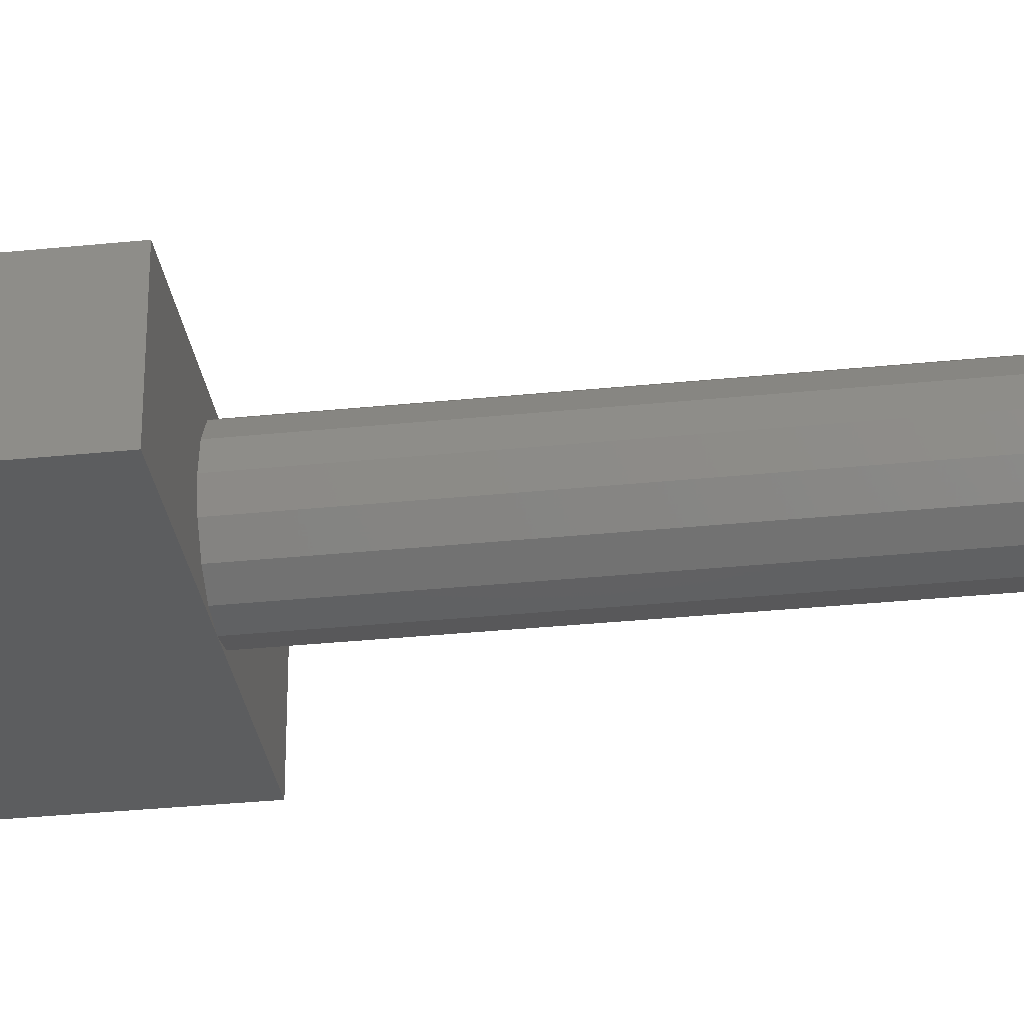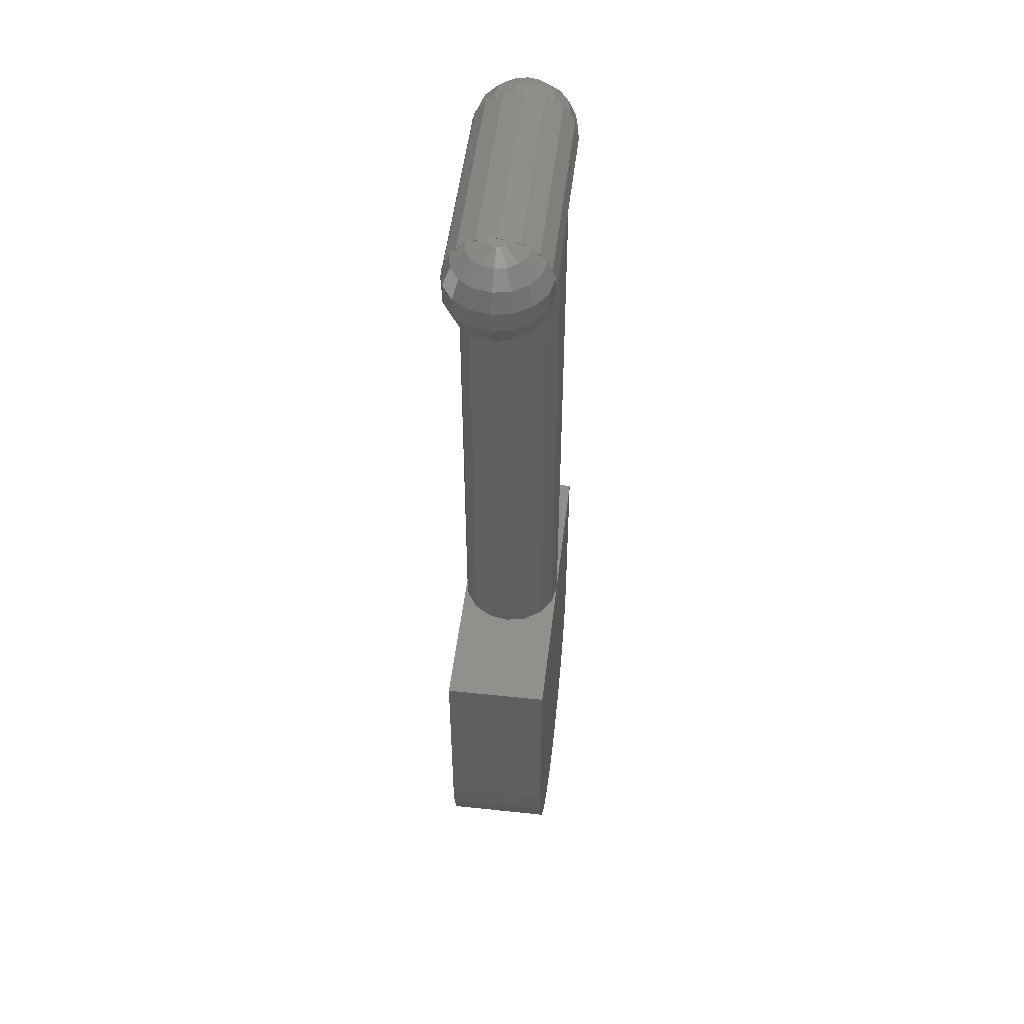
<metadata>
{"format":"stl","ext":"stl","renderer":"f3d","projection":"perspective","resolution":1024,"background":"white","views":[{"elev":-31.2,"azim":-81.6,"up":"+Y"},{"elev":50.4,"azim":96.7,"up":"+Z"}]}
</metadata>
<code>
# stl→obj: 404 verts, 804 faces
v -1.913 4.619 -22.5
v -3.536 3.536 28.96
v -1.913 4.619 30.59
v -3.536 3.536 -22.5
v 4.619 1.913 27.88
v 3.536 3.536 -22.5
v 3.536 3.536 28.96
v 4.619 1.913 -22.5
v 5 0 27.5
v 5 0 -22.5
v -4.619 1.913 27.88
v -4.619 1.913 -22.5
v 0 -5 -22.5
v -1.913 -4.619 30.59
v -1.913 -4.619 -22.5
v 0 -5 32.5
v 1.913 -4.619 30.59
v 1.913 -4.619 -22.5
v 3.536 -3.536 28.96
v 3.536 -3.536 -22.5
v 4.619 -1.913 27.88
v 4.619 -1.913 -22.5
v -5 0 27.5
v -5 0 -22.5
v 0 5 -22.5
v 0 5 32.5
v 1.913 4.619 30.59
v 1.913 4.619 -22.5
v -3.536 -3.536 -22.5
v -4.619 -1.913 27.88
v -4.619 -1.913 -22.5
v -3.536 -3.536 28.96
v 15 -5 -22.5
v 15 5 -42.5
v 15 5 -22.5
v 15 -5 -42.5
v -15 5 -22.5
v -15 -5 -22.5
v -15 -5 -42.5
v -15 5 -42.5
v 14.67 5 -45.62
v -14.67 5 -45.62
v 13.7 5 -48.6
v -13.7 5 -48.6
v 12.14 5 -51.32
v -12.14 5 -51.32
v 10.04 5 -53.65
v -10.04 5 -53.65
v 7.5 5 -55.49
v -7.5 5 -55.49
v 4.635 5 -56.77
v -4.635 5 -56.77
v 1.568 5 -57.42
v -1.568 5 -57.42
v -14.67 -5 -45.62
v 14.67 -5 -45.62
v -13.7 -5 -48.6
v 13.7 -5 -48.6
v -12.14 -5 -51.32
v 12.14 -5 -51.32
v -10.04 -5 -53.65
v 10.04 -5 -53.65
v -7.5 -5 -55.49
v 7.5 -5 -55.49
v -4.635 -5 -56.77
v 4.635 -5 -56.77
v -1.568 -5 -57.42
v 1.568 -5 -57.42
v 10 1.913 37.12
v 9.758 1.338 37.23
v 10 1.43 37.22
v 9.489 1.235 37.25
v 9.204 0.7961 37.34
v -9.172 0.483 37.4
v 9.172 0.483 37.4
v -9.204 0.7961 37.34
v 9.379 1.066 37.29
v -9.379 1.066 37.29
v -9.489 1.235 37.25
v -10 1.913 37.12
v -9.758 1.338 37.23
v -10 1.43 37.22
v 10 0 37.5
v 10 0.483 37.4
v -10 0 37.5
v -10 0.483 37.4
v 10 0 27.5
v 9.172 0.483 27.6
v 10 0.483 27.6
v 9.758 1.338 27.77
v 10 1.913 27.88
v 10 1.43 27.78
v 9.489 1.235 27.75
v 9.204 0.7961 27.66
v 9.379 1.066 27.71
v -10 0 27.5
v -9.172 0.483 27.6
v -10 0.483 27.6
v -9.204 0.7961 27.66
v -9.379 1.066 27.71
v -9.489 1.235 27.75
v -10 1.913 27.88
v -9.758 1.338 27.77
v -10 1.43 27.78
v -9.739 -4.209 29.97
v -10 -4.619 30.59
v -10 -4.346 30.18
v -9.419 -4.042 29.72
v -10 -3.536 28.96
v -10 -3.809 29.37
v 10 -4.619 30.59
v 9.739 -4.209 29.97
v 10 -4.346 30.18
v 9.419 -4.042 29.72
v 10 -3.536 28.96
v 10 -3.809 29.37
v -9.508 -4.806 33.48
v -10 -4.619 34.41
v -10 -4.715 33.93
v 10 -4.619 34.41
v 9.508 -4.806 33.48
v -10 -5 32.5
v -10 -4.904 32.98
v 10 -4.715 33.93
v 10 -5 32.5
v 10 -4.904 32.98
v 10 3.536 36.04
v 9.725 2.961 36.42
v 10 3.126 36.31
v 9.131 2.605 36.66
v -9.131 2.605 36.66
v -10 3.536 36.04
v -9.725 2.961 36.42
v -10 3.126 36.31
v 10 2.323 36.85
v -10 2.323 36.85
v 9.419 4.042 35.28
v 10 3.809 35.63
v -9.419 4.042 35.28
v -10 3.809 35.63
v 10 4.619 34.41
v 9.739 4.209 35.03
v 10 4.346 34.82
v -10 4.619 34.41
v -9.739 4.209 35.03
v -10 4.346 34.82
v -9.131 2.605 28.34
v -10 2.323 28.15
v -10 3.536 28.96
v -9.725 2.961 28.58
v -10 3.126 28.69
v 9.131 2.605 28.34
v 10 2.323 28.15
v 9.725 2.961 28.58
v 10 3.536 28.96
v 10 3.126 28.69
v -10 3.809 29.37
v -10 -3.126 28.69
v -10 -4.715 31.07
v -10 -4.346 34.82
v -10 -4.904 32.02
v -10 -0.483 37.4
v -10 5 32.5
v -10 4.904 32.02
v -10 4.904 32.98
v -10 -1.43 37.22
v -10 -2.323 36.85
v -10 -1.913 37.12
v -10 -0.483 27.6
v -10 -1.913 27.88
v -10 -2.323 28.15
v -10 -1.43 27.78
v -10 4.715 33.93
v -10 4.619 30.59
v -10 4.346 30.18
v -10 4.715 31.07
v -10 -3.126 36.31
v -10 -3.809 35.63
v -10 -3.536 36.04
v 10 -1.913 27.88
v 9.758 -1.338 27.77
v 10 -1.43 27.78
v 9.489 -1.235 27.75
v 9.204 -0.7961 27.66
v 9.172 -0.483 27.6
v 9.379 -1.066 27.71
v 10 -0.483 27.6
v -9.204 -0.7961 27.66
v -9.172 -0.483 27.6
v -9.379 -1.066 27.71
v -9.489 -1.235 27.75
v -9.758 -1.338 27.77
v -9.508 -4.806 31.52
v 9.508 -4.806 31.52
v 10 -4.904 32.02
v 10 -4.715 31.07
v 9.508 4.806 31.52
v 10 5 32.5
v 10 4.904 32.02
v 10 4.619 30.59
v 10 4.715 31.07
v -9.508 4.806 31.52
v 9.508 4.806 33.48
v 10 4.715 33.93
v -9.508 4.806 33.48
v 10 4.904 32.98
v -9.131 -2.605 28.34
v -9.725 -2.961 28.58
v 9.725 -2.961 28.58
v 10 -3.126 28.69
v 9.131 -2.605 28.34
v 10 -2.323 28.15
v 10 -0.483 37.4
v 10 4.346 30.18
v 10 3.809 29.37
v 10 -4.346 34.82
v 10 -1.913 37.12
v 10 -2.323 36.85
v 10 -1.43 37.22
v 10 -3.536 36.04
v 10 -3.809 35.63
v 10 -3.126 36.31
v -9.739 4.209 29.97
v -9.419 4.042 29.72
v 9.739 4.209 29.97
v 9.419 4.042 29.72
v 9.131 -2.605 36.66
v -9.131 -2.605 36.66
v 9.725 -2.961 36.42
v -9.725 -2.961 36.42
v 9.172 -0.483 37.4
v -9.172 -0.483 37.4
v 9.758 -1.338 37.23
v 9.489 -1.235 37.25
v 9.204 -0.7961 37.34
v -9.204 -0.7961 37.34
v 9.379 -1.066 37.29
v -9.379 -1.066 37.29
v -9.489 -1.235 37.25
v -9.758 -1.338 37.23
v -9.419 -4.042 35.28
v 9.419 -4.042 35.28
v -9.739 -4.209 35.03
v 9.739 -4.209 35.03
v 12.57 1.063 36.66
v 10.98 0 37.4
v 12.78 0 36.66
v 10 -2.778 36.66
v 10 -0.9755 37.4
v 13.84 1.591 35.28
v 14.16 0 35.28
v 14.53 1.877 33.48
v 11.88 4.531 33.48
v 10 4.157 35.28
v 11.59 3.841 35.28
v 10 2.778 28.34
v 10 4.157 29.72
v 10 -2.778 28.34
v 10 -4.157 29.72
v 10 2.778 36.66
v 11.06 2.566 36.66
v 13.84 -1.591 35.28
v 14.53 -1.877 33.48
v 14.9 0 33.48
v 14.53 1.877 31.52
v 14.9 0 31.52
v 11.88 -4.531 31.52
v 10 -4.904 31.52
v 11.59 -3.841 29.72
v 11.06 -2.566 28.34
v 11.96 -1.964 28.34
v 12.57 -1.063 36.66
v 11.96 -1.964 36.66
v 10 0.9755 37.4
v 9.31 -0.6897 37.4
v 9.627 -0.9012 37.4
v 14.53 -1.877 31.52
v 12.94 -2.94 29.72
v 13.84 -1.591 29.72
v 12.94 -2.94 35.28
v 13.47 -3.468 33.48
v 14.16 0 29.72
v 12.94 2.94 29.72
v 13.47 3.468 31.52
v 11.96 1.964 36.66
v 13.47 3.468 33.48
v 12.94 2.94 35.28
v 12.78 0 28.34
v 13.84 1.591 29.72
v 12.57 -1.063 28.34
v 10.9 -0.3733 27.6
v 10.98 0 27.6
v 10.37 -0.9012 27.6
v 10.69 -0.6897 27.6
v 13.47 -3.468 31.52
v 11.88 -4.531 33.48
v 10 -0.9755 27.6
v 11.06 2.566 28.34
v 10 0.9755 27.6
v 10.37 0.9012 37.4
v 10.69 0.6897 37.4
v 10.9 0.3733 37.4
v 9.627 0.9012 37.4
v 11.96 1.964 28.34
v 11.59 3.841 29.72
v 11.88 4.531 31.52
v 10 4.904 31.52
v 10.9 -0.3733 37.4
v 10 -4.904 33.48
v 9.627 -0.9012 27.6
v 10 -4.157 35.28
v 11.59 -3.841 35.28
v 9.627 0.9012 27.6
v 10.37 -0.9012 37.4
v 11.06 -2.566 36.66
v 10.69 -0.6897 37.4
v 10 4.904 33.48
v 12.57 1.063 28.34
v 9.31 -0.6897 27.6
v 9.31 0.6897 27.6
v 9.31 0.6897 37.4
v 10.37 0.9012 27.6
v 10.69 0.6897 27.6
v 10.9 0.3733 27.6
v -14.16 0 35.28
v -14.9 0 33.48
v -14.53 -1.877 33.48
v -10.98 0 37.4
v -12.78 0 36.66
v -12.57 -1.063 36.66
v -12.94 -2.94 35.28
v -13.47 -3.468 33.48
v -11.59 3.841 35.28
v -10 4.157 35.28
v -10 2.778 36.66
v -10.69 0.6897 27.6
v -11.96 1.964 28.34
v -10.37 0.9012 27.6
v -11.59 3.841 29.72
v -10 4.157 29.72
v -10 2.778 28.34
v -11.59 -3.841 29.72
v -10 -4.157 29.72
v -10 -2.778 28.34
v -9.31 -0.6897 37.4
v -9.627 -0.9012 37.4
v -14.53 -1.877 31.52
v -14.9 0 31.52
v -13.84 -1.591 35.28
v -11.06 2.566 28.34
v -10 0.9755 27.6
v -10 -4.904 31.52
v -9.31 -0.6897 27.6
v -9.627 -0.9012 27.6
v -14.16 0 29.72
v -14.53 1.877 31.52
v -11.96 -1.964 36.66
v -10.37 -0.9012 37.4
v -11.06 -2.566 36.66
v -10 -0.9755 37.4
v -10.69 -0.6897 37.4
v -10.9 -0.3733 37.4
v -13.84 -1.591 29.72
v -12.78 0 28.34
v -13.84 1.591 29.72
v -12.57 1.063 36.66
v -11.88 4.531 31.52
v -13.47 3.468 33.48
v -11.88 4.531 33.48
v -13.47 3.468 31.52
v -14.53 1.877 33.48
v -13.84 1.591 35.28
v -11.06 2.566 36.66
v -11.59 -3.841 35.28
v -11.88 -4.531 33.48
v -10 -4.157 35.28
v -13.47 -3.468 31.52
v -11.88 -4.531 31.52
v -11.96 -1.964 28.34
v -12.57 -1.063 28.34
v -10 -0.9755 27.6
v -9.31 0.6897 37.4
v -9.627 0.9012 37.4
v -12.94 2.94 29.72
v -10 4.904 31.52
v -10 -4.904 33.48
v -10.98 0 27.6
v -12.57 1.063 28.34
v -12.94 2.94 35.28
v -11.96 1.964 36.66
v -10.37 0.9012 37.4
v -10.69 0.6897 37.4
v -12.94 -2.94 29.72
v -10 -2.778 36.66
v -11.06 -2.566 28.34
v -10.37 -0.9012 27.6
v -10 4.904 33.48
v -10.9 0.3733 37.4
v -9.627 0.9012 27.6
v -10 0.9755 37.4
v -10.9 0.3733 27.6
v -10.69 -0.6897 27.6
v -10.9 -0.3733 27.6
v -9.31 0.6897 27.6
f 1 2 3
f 2 1 4
f 5 6 7
f 6 5 8
f 9 8 5
f 8 9 10
f 11 4 12
f 4 11 2
f 13 14 15
f 14 13 16
f 13 17 16
f 17 13 18
f 18 19 17
f 19 18 20
f 20 21 19
f 21 20 22
f 23 12 24
f 12 23 11
f 22 9 21
f 9 22 10
f 25 3 26
f 3 25 1
f 25 27 28
f 27 25 26
f 28 7 6
f 7 28 27
f 29 30 31
f 30 29 32
f 31 23 24
f 23 31 30
f 15 32 29
f 32 15 14
f 33 34 35
f 34 33 36
f 12 37 24
f 4 37 12
f 1 37 4
f 37 1 25
f 38 24 37
f 24 38 31
f 15 38 13
f 29 38 15
f 31 38 29
f 35 10 33
f 35 8 10
f 35 6 8
f 35 28 6
f 28 35 25
f 22 33 10
f 20 33 22
f 18 33 20
f 33 18 13
f 39 37 40
f 37 39 38
f 34 25 35
f 40 25 34
f 25 40 37
f 41 40 34
f 41 42 40
f 43 42 41
f 43 44 42
f 45 44 43
f 45 46 44
f 47 46 45
f 47 48 46
f 49 48 47
f 49 50 48
f 51 50 49
f 51 52 50
f 53 52 51
f 52 53 54
f 39 13 38
f 36 13 39
f 13 36 33
f 55 36 39
f 55 56 36
f 57 56 55
f 57 58 56
f 59 58 57
f 59 60 58
f 61 60 59
f 61 62 60
f 63 62 61
f 63 64 62
f 65 64 63
f 65 66 64
f 67 66 65
f 66 67 68
f 56 43 41
f 43 56 58
f 55 40 42
f 40 55 39
f 60 47 45
f 47 60 62
f 64 47 62
f 47 64 49
f 61 50 63
f 50 61 48
f 36 41 34
f 41 36 56
f 65 54 67
f 54 65 52
f 63 52 65
f 52 63 50
f 66 49 64
f 49 66 51
f 68 51 66
f 51 68 53
f 58 45 43
f 45 58 60
f 57 42 44
f 42 57 55
f 67 53 68
f 53 67 54
f 59 44 46
f 44 59 57
f 61 46 48
f 46 61 59
f 69 70 71
f 69 72 70
f 73 74 75
f 76 73 77
f 78 77 72
f 79 72 69
f 73 76 74
f 77 78 76
f 72 79 78
f 80 79 69
f 79 80 81
f 81 80 82
f 75 83 84
f 74 83 75
f 85 74 86
f 74 85 83
f 87 88 89
f 88 87 9
f 90 91 92
f 93 91 90
f 9 94 88
f 5 94 9
f 94 5 95
f 95 5 93
f 93 5 91
f 96 97 23
f 97 96 98
f 99 23 97
f 23 99 11
f 100 11 99
f 101 11 100
f 102 101 103
f 102 103 104
f 101 102 11
f 105 106 107
f 108 106 105
f 32 106 108
f 109 108 110
f 108 109 32
f 106 32 14
f 19 111 17
f 111 112 113
f 111 114 112
f 111 19 114
f 115 114 19
f 114 115 116
f 117 118 119
f 118 16 120
f 118 117 16
f 121 120 16
f 122 117 123
f 120 121 124
f 117 122 16
f 125 121 16
f 121 125 126
f 127 128 129
f 127 130 128
f 127 131 130
f 132 131 127
f 131 132 133
f 133 132 134
f 130 69 135
f 131 69 130
f 80 131 136
f 131 80 69
f 137 127 138
f 127 137 132
f 139 132 137
f 132 139 140
f 141 137 142
f 137 141 139
f 141 142 143
f 144 139 141
f 139 144 145
f 145 144 146
f 102 147 11
f 147 102 148
f 147 2 11
f 149 147 150
f 149 150 151
f 147 149 2
f 91 152 153
f 152 91 5
f 154 155 156
f 152 155 154
f 7 152 5
f 152 7 155
f 136 82 80
f 149 151 157
f 102 104 148
f 109 110 158
f 106 159 107
f 160 119 118
f 161 122 123
f 86 162 85
f 163 164 165
f 166 167 168
f 96 169 98
f 140 134 132
f 170 171 172
f 173 146 144
f 174 175 176
f 177 178 179
f 180 181 182
f 180 183 181
f 184 9 185
f 21 184 186
f 21 186 183
f 21 183 180
f 184 21 9
f 185 87 187
f 87 185 9
f 188 23 30
f 23 188 189
f 30 190 188
f 30 191 190
f 170 191 30
f 191 170 192
f 192 170 172
f 96 189 169
f 189 96 23
f 193 122 161
f 14 122 193
f 106 193 159
f 193 106 14
f 122 14 16
f 17 125 16
f 125 194 195
f 125 17 194
f 111 194 17
f 194 111 196
f 197 198 199
f 27 198 197
f 200 197 201
f 197 200 27
f 198 27 26
f 3 163 26
f 163 202 164
f 163 3 202
f 174 202 3
f 202 174 176
f 203 141 204
f 141 26 144
f 141 203 26
f 205 144 26
f 198 203 206
f 144 205 173
f 203 198 26
f 163 205 26
f 205 163 165
f 32 207 30
f 109 207 32
f 207 109 208
f 208 109 158
f 170 207 171
f 207 170 30
f 115 209 210
f 115 211 209
f 19 211 115
f 211 19 21
f 211 180 212
f 180 211 21
f 89 187 87
f 206 199 198
f 69 71 135
f 141 143 204
f 113 196 111
f 210 116 115
f 153 92 91
f 83 213 84
f 201 214 200
f 215 156 155
f 120 124 216
f 126 125 195
f 127 129 138
f 217 218 219
f 182 212 180
f 220 221 222
f 2 174 3
f 174 223 175
f 174 224 223
f 174 2 224
f 149 224 2
f 224 149 157
f 225 200 214
f 226 200 225
f 7 200 226
f 155 226 215
f 226 155 7
f 200 7 27
f 217 227 218
f 217 228 227
f 168 228 217
f 228 168 167
f 229 220 222
f 227 220 229
f 228 220 227
f 179 228 230
f 179 230 177
f 228 179 220
f 83 231 213
f 83 232 231
f 85 232 83
f 232 85 162
f 233 217 219
f 234 217 233
f 232 235 231
f 236 235 232
f 235 236 237
f 238 237 236
f 237 238 234
f 239 234 238
f 234 239 217
f 168 239 240
f 168 240 166
f 239 168 217
f 241 179 178
f 179 241 220
f 242 220 241
f 220 242 221
f 118 241 243
f 241 118 242
f 118 243 160
f 120 242 118
f 242 120 244
f 244 120 216
f 245 246 247
f 218 227 248
f 249 233 219
f 250 247 251
f 252 250 251
f 253 254 255
f 256 154 156
f 215 226 257
f 210 209 258
f 259 114 116
f 255 260 261
f 251 262 263
f 264 265 252
f 265 264 266
f 196 267 268
f 113 267 196
f 267 113 259
f 250 245 247
f 269 270 271
f 272 273 262
f 260 130 135
f 71 70 274
f 275 237 276
f 237 275 235
f 277 278 279
f 251 247 262
f 263 280 281
f 277 279 282
f 265 283 284
f 257 226 225
f 250 285 245
f 286 287 252
f 286 253 287
f 253 255 287
f 255 129 260
f 129 255 138
f 138 255 254
f 276 237 234
f 282 288 289
f 263 266 264
f 266 263 277
f 290 291 292
f 271 293 294
f 295 278 277
f 267 281 296
f 281 267 295
f 270 297 293
f 113 112 259
f 268 194 196
f 92 298 299
f 153 298 92
f 298 153 256
f 285 300 301
f 285 301 302
f 72 77 303
f 135 261 260
f 71 261 135
f 261 71 274
f 277 282 266
f 304 305 283
f 306 201 307
f 306 214 201
f 214 306 257
f 257 225 214
f 201 197 307
f 272 308 273
f 70 303 274
f 303 70 72
f 247 272 262
f 247 246 272
f 276 233 249
f 233 276 234
f 262 280 263
f 264 251 263
f 252 251 264
f 271 294 291
f 279 288 282
f 278 271 279
f 266 282 265
f 126 296 309
f 195 296 126
f 267 195 268
f 195 267 296
f 295 267 278
f 195 194 268
f 309 121 126
f 267 269 278
f 267 259 269
f 281 277 263
f 277 281 295
f 278 269 271
f 285 302 245
f 245 302 246
f 287 285 250
f 252 287 250
f 142 137 254
f 284 253 286
f 253 284 306
f 283 306 284
f 261 300 285
f 212 270 258
f 182 270 212
f 270 182 297
f 248 227 229
f 181 310 297
f 310 181 183
f 153 152 256
f 299 90 92
f 269 258 270
f 116 269 259
f 210 269 116
f 269 210 258
f 248 229 222
f 221 242 311
f 280 296 281
f 280 312 296
f 313 90 299
f 90 313 93
f 270 293 271
f 313 95 93
f 305 215 257
f 305 156 215
f 156 305 256
f 273 314 315
f 308 316 273
f 275 231 235
f 143 142 254
f 317 203 204
f 253 143 254
f 143 253 204
f 204 253 317
f 255 261 285
f 287 255 285
f 289 304 283
f 318 304 289
f 305 257 306
f 283 305 306
f 252 284 286
f 284 252 265
f 316 314 273
f 261 274 300
f 315 248 312
f 246 308 272
f 112 114 259
f 271 291 290
f 279 271 290
f 184 185 319
f 258 211 212
f 182 181 297
f 209 211 258
f 296 216 124
f 296 124 309
f 216 296 311
f 262 273 280
f 273 312 280
f 273 315 312
f 320 88 94
f 183 186 310
f 320 95 313
f 95 320 94
f 186 319 310
f 319 186 184
f 256 152 154
f 73 75 321
f 254 137 138
f 129 128 260
f 128 130 260
f 253 206 317
f 253 199 206
f 306 199 253
f 199 306 307
f 206 203 317
f 307 197 199
f 77 321 303
f 321 77 73
f 304 322 298
f 323 322 304
f 288 292 318
f 288 318 289
f 289 283 265
f 282 289 265
f 311 242 244
f 311 244 216
f 124 121 309
f 314 249 315
f 219 315 249
f 218 315 219
f 315 218 248
f 310 187 297
f 319 187 310
f 187 319 185
f 187 292 291
f 187 291 294
f 89 292 187
f 187 294 293
f 292 89 324
f 187 293 297
f 324 89 323
f 323 89 322
f 89 299 322
f 89 313 299
f 89 320 313
f 320 89 88
f 303 84 274
f 321 84 303
f 84 321 75
f 84 246 302
f 84 302 301
f 213 246 84
f 84 301 300
f 246 213 308
f 84 300 274
f 308 213 316
f 316 213 314
f 213 249 314
f 213 276 249
f 213 275 276
f 275 213 231
f 322 299 298
f 298 256 305
f 304 298 305
f 318 324 304
f 292 324 318
f 279 290 288
f 290 292 288
f 312 311 296
f 312 222 221
f 312 221 311
f 222 312 248
f 324 323 304
f 325 326 327
f 328 329 330
f 331 327 332
f 333 134 140
f 333 140 334
f 134 333 335
f 336 337 338
f 157 339 340
f 151 339 157
f 339 151 341
f 342 110 343
f 342 158 110
f 158 342 344
f 345 238 236
f 238 345 346
f 347 326 348
f 326 347 327
f 325 327 349
f 350 104 351
f 104 350 148
f 148 350 341
f 193 352 159
f 105 107 343
f 190 353 188
f 353 190 354
f 355 348 356
f 133 335 131
f 330 349 357
f 358 359 360
f 350 339 341
f 361 357 358
f 328 330 362
f 363 355 364
f 364 355 365
f 366 329 328
f 367 368 369
f 368 367 370
f 339 367 340
f 356 368 370
f 368 356 371
f 372 371 325
f 145 334 139
f 335 333 373
f 374 375 376
f 359 357 374
f 377 375 332
f 375 377 378
f 188 353 189
f 379 363 380
f 192 354 191
f 354 192 381
f 348 371 356
f 371 348 326
f 378 159 352
f 378 107 159
f 107 378 343
f 371 326 325
f 78 382 76
f 382 78 383
f 76 382 74
f 372 325 329
f 134 335 133
f 334 140 139
f 224 340 223
f 339 384 367
f 365 356 384
f 176 367 385
f 175 367 176
f 367 175 340
f 238 346 239
f 375 160 376
f 160 375 119
f 119 375 386
f 377 327 347
f 327 377 332
f 375 123 386
f 375 161 123
f 378 161 375
f 161 378 352
f 105 343 108
f 380 363 364
f 337 384 339
f 387 364 388
f 347 348 355
f 329 325 349
f 329 349 330
f 334 369 333
f 389 371 372
f 369 389 333
f 389 372 390
f 333 389 390
f 202 176 385
f 223 340 175
f 391 390 392
f 362 330 357
f 358 357 359
f 380 364 387
f 378 393 342
f 207 344 171
f 192 172 381
f 331 332 375
f 178 376 241
f 394 177 230
f 119 386 117
f 376 160 243
f 381 395 396
f 395 171 344
f 171 395 172
f 172 395 381
f 208 344 207
f 208 158 344
f 108 343 110
f 161 352 193
f 386 123 117
f 241 376 243
f 338 350 351
f 191 354 190
f 342 393 379
f 350 337 339
f 337 365 384
f 355 356 365
f 384 356 370
f 384 370 367
f 346 240 239
f 240 346 360
f 362 357 361
f 369 146 173
f 369 173 397
f 146 369 334
f 146 334 145
f 397 173 205
f 392 390 398
f 333 390 373
f 100 399 101
f 224 157 340
f 150 341 151
f 374 177 394
f 177 374 178
f 178 374 376
f 79 383 78
f 81 383 79
f 383 81 400
f 232 345 236
f 378 377 393
f 363 347 355
f 377 347 393
f 343 378 342
f 357 349 331
f 349 327 331
f 401 388 337
f 387 388 401
f 402 379 403
f 344 342 395
f 342 379 395
f 401 337 336
f 395 379 396
f 364 365 388
f 388 365 337
f 396 379 402
f 338 337 350
f 373 390 391
f 373 136 335
f 136 373 82
f 82 373 400
f 335 136 131
f 82 400 81
f 205 165 397
f 202 385 164
f 165 369 397
f 164 369 165
f 367 164 385
f 164 367 369
f 369 368 389
f 368 371 389
f 390 372 366
f 366 372 329
f 400 373 391
f 147 341 150
f 404 100 99
f 100 404 399
f 228 394 230
f 360 166 240
f 167 394 228
f 398 366 328
f 390 366 398
f 393 347 363
f 393 363 379
f 357 331 374
f 374 331 375
f 403 380 387
f 379 380 403
f 169 353 354
f 169 354 381
f 353 169 189
f 396 169 381
f 402 169 396
f 403 169 402
f 98 338 351
f 387 169 403
f 98 336 338
f 169 387 98
f 98 401 336
f 98 387 401
f 98 404 97
f 404 98 399
f 399 98 351
f 86 382 383
f 86 383 400
f 382 86 74
f 391 86 400
f 392 86 391
f 398 86 392
f 162 358 360
f 328 86 398
f 162 361 358
f 86 328 162
f 162 362 361
f 162 328 362
f 162 345 232
f 345 162 346
f 346 162 360
f 399 103 101
f 103 399 351
f 147 148 341
f 103 351 104
f 359 374 394
f 359 166 360
f 166 359 167
f 167 359 394
f 97 404 99

</code>
